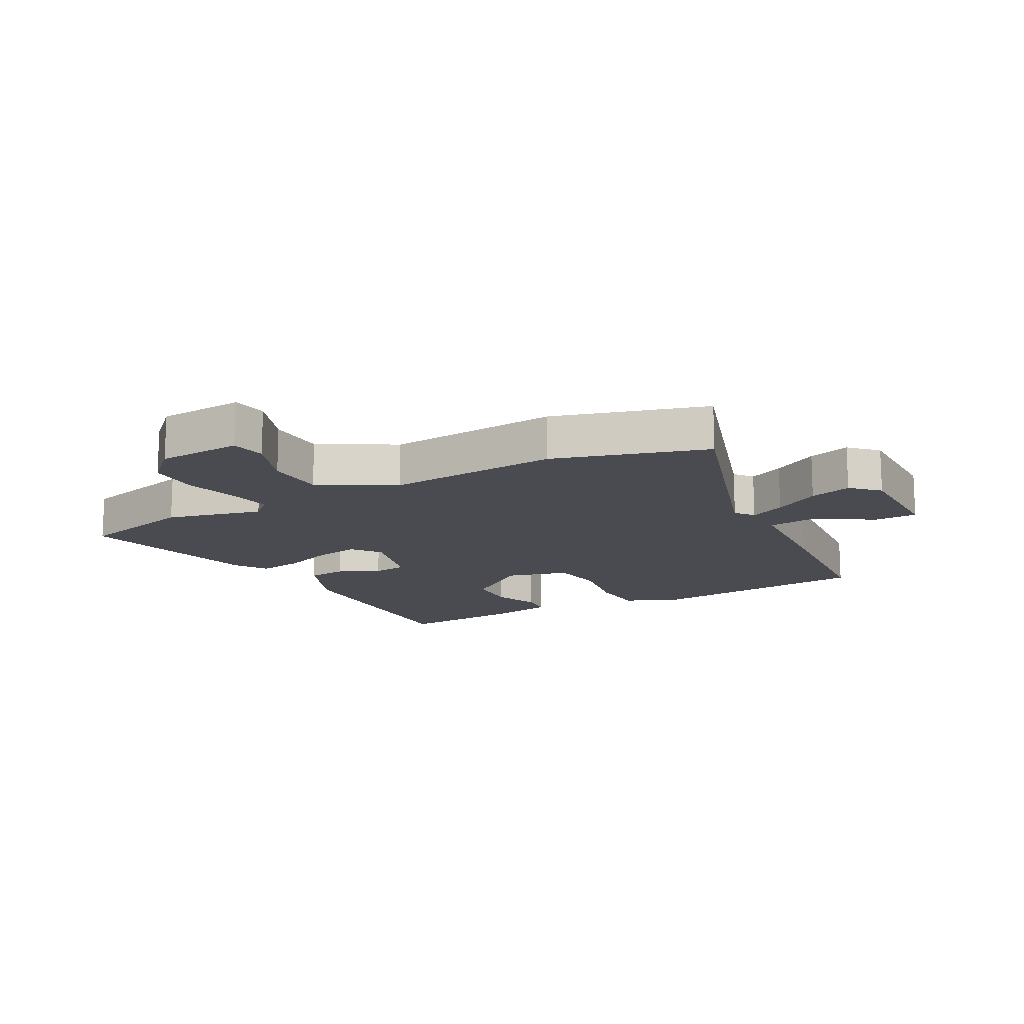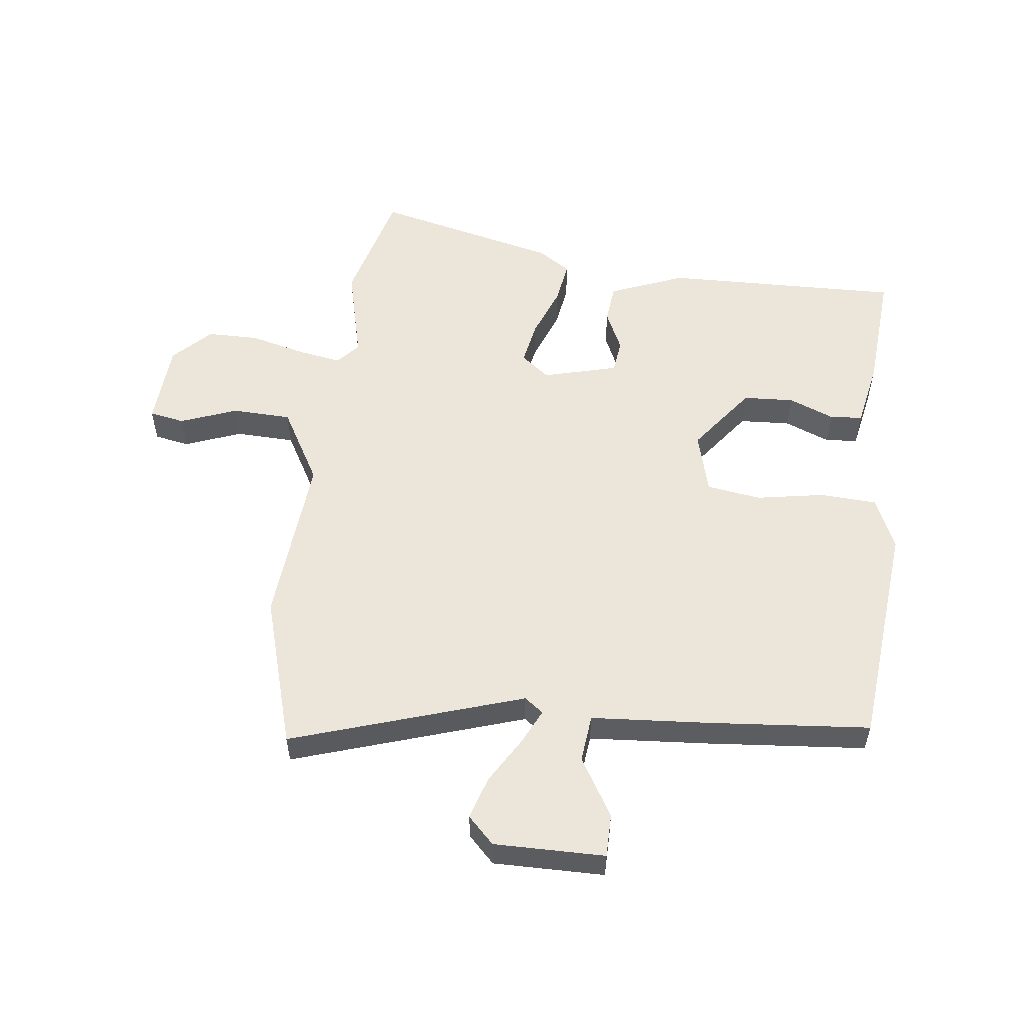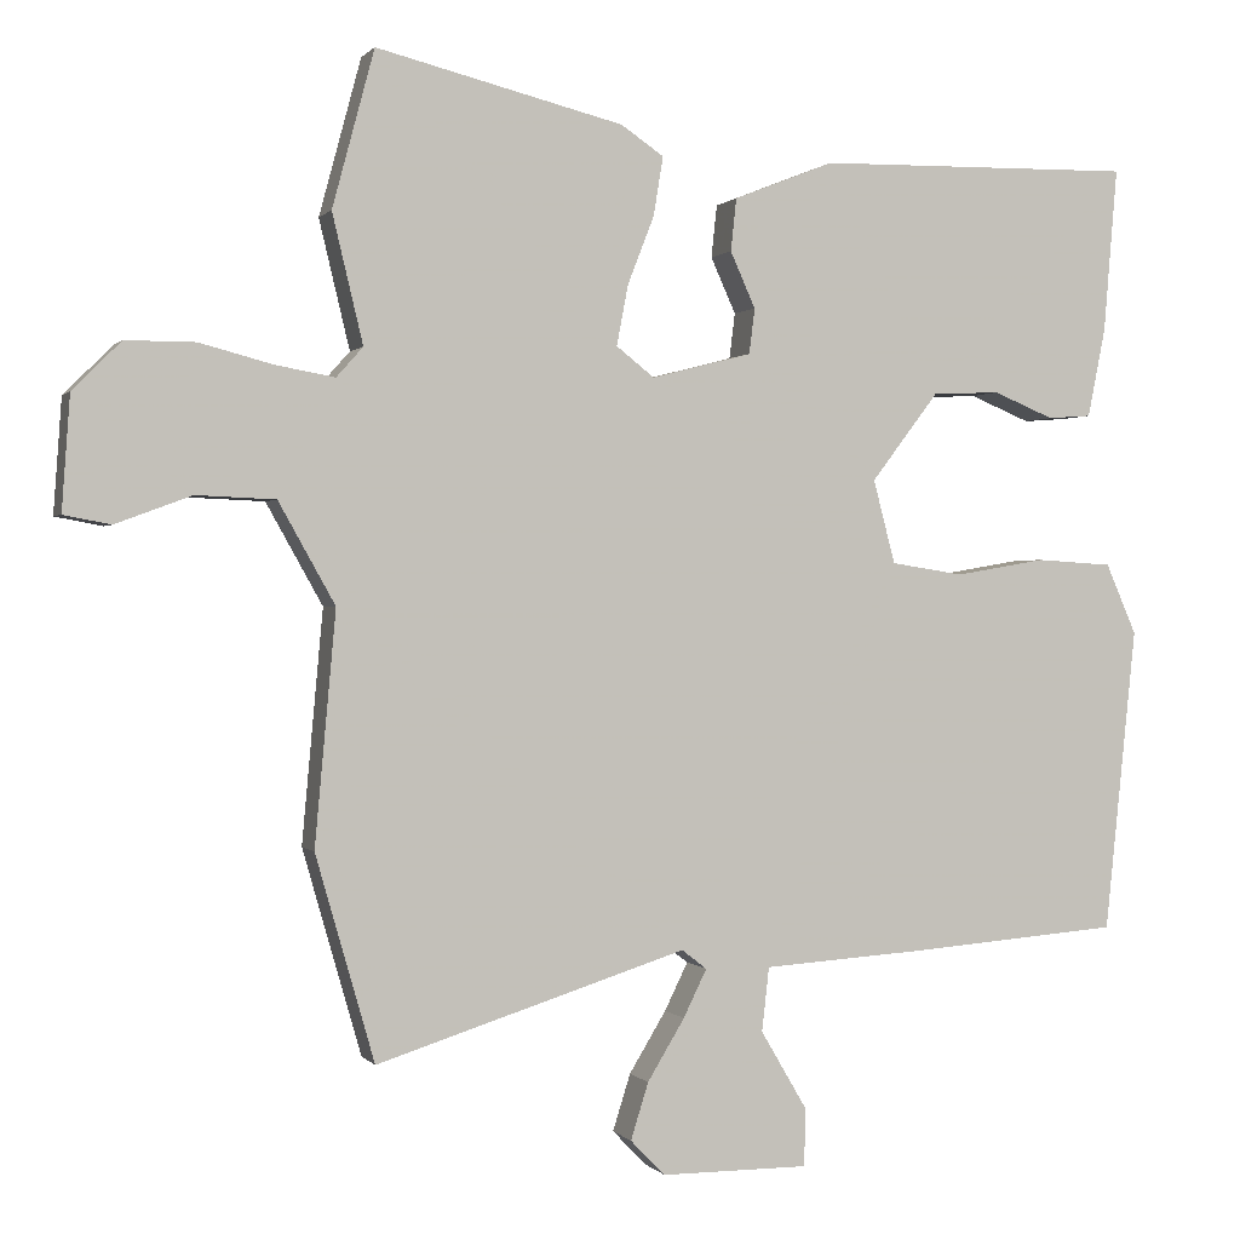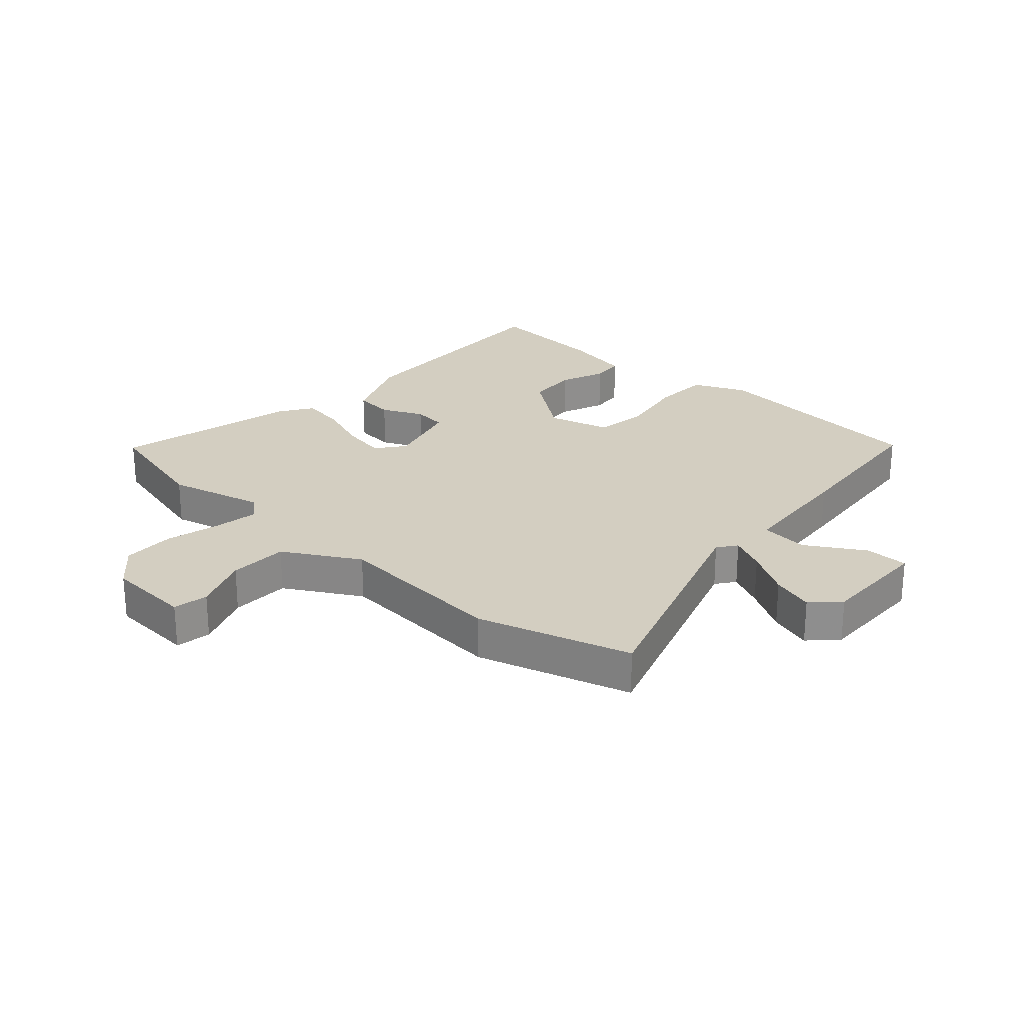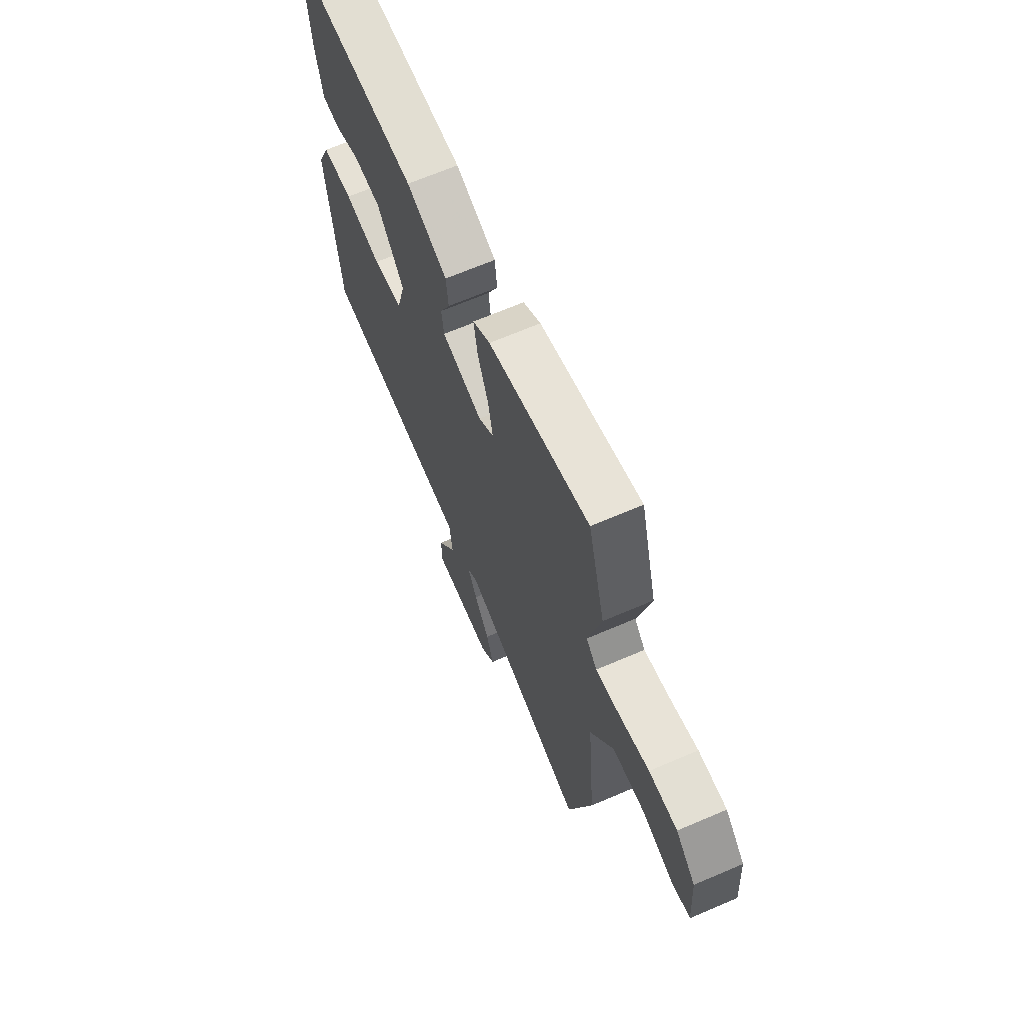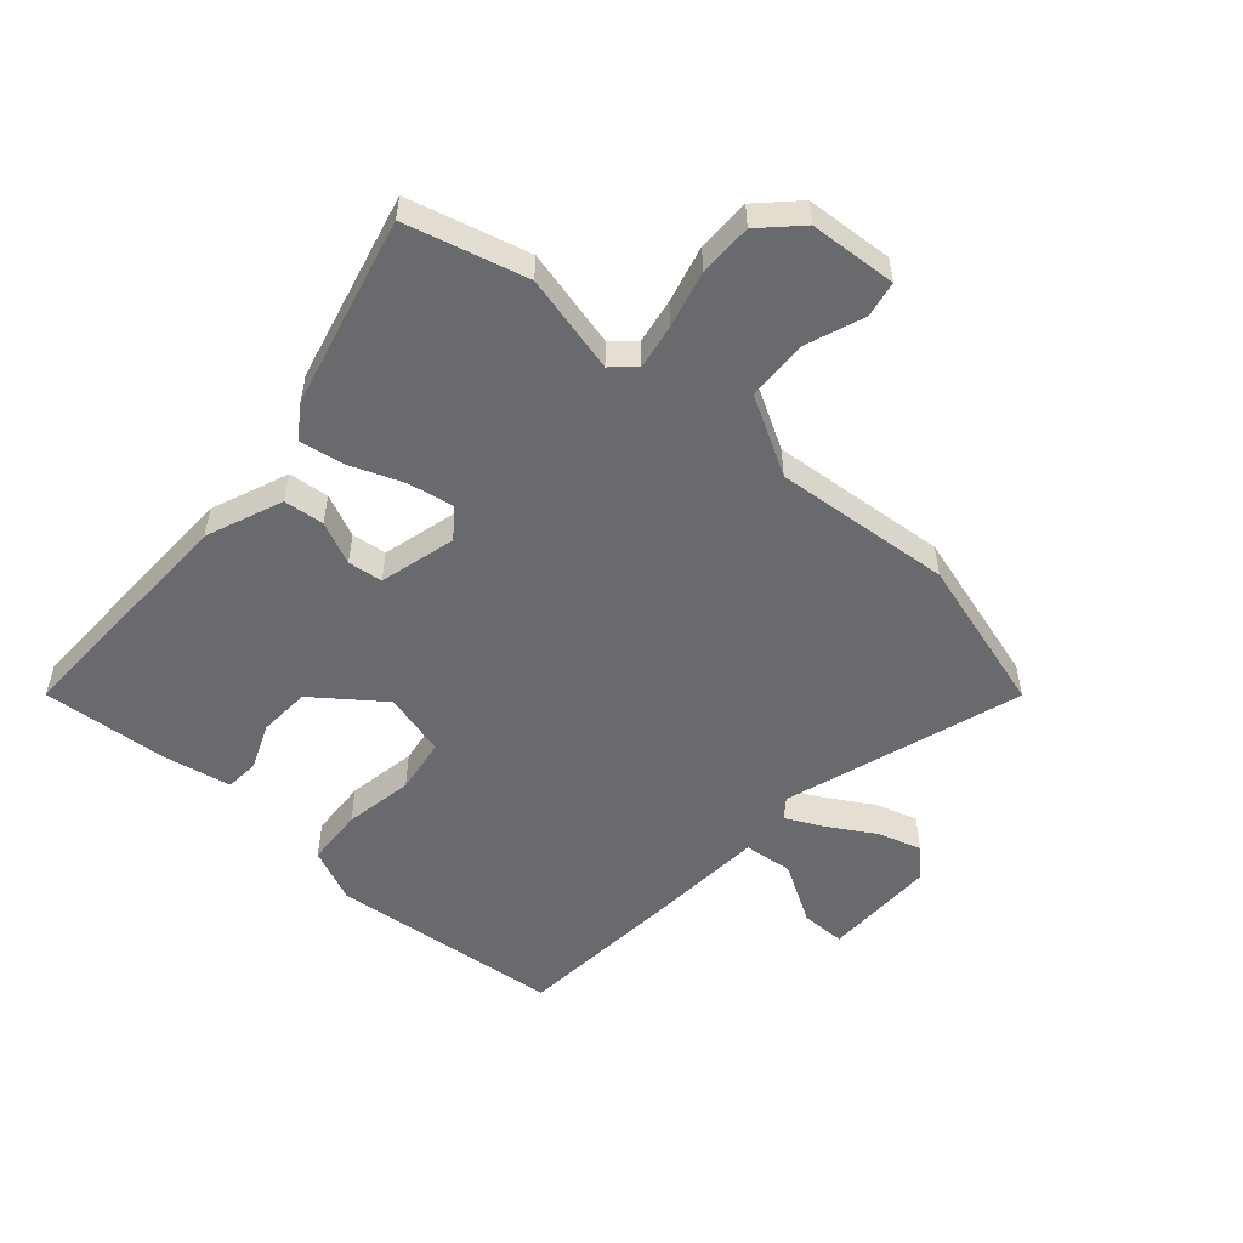
<metadata>
{"format":"obj","ext":"obj","renderer":"f3d","projection":"perspective","resolution":1024,"background":"white","views":[{"elev":-14.5,"azim":118.1,"up":"+Y"},{"elev":54.6,"azim":-173.5,"up":"+Y"},{"elev":0.3,"azim":161.8,"up":"+Z"},{"elev":25.3,"azim":131.4,"up":"+Y"},{"elev":67.1,"azim":66.7,"up":"+Z"},{"elev":-53.0,"azim":48.4,"up":"+Y"}]}
</metadata>
<code>
v -0.5 0.07 0.5
v -0.106 0.07 0.493
v 0.018 0.07 0.444
v 0.025 0.07 0.379
v -0.006 0.07 0.31
v 0.001 0.07 0.254
v 0.125 0.07 0.222
v 0.172 0.07 0.259
v 0.158 0.07 0.333
v 0.125 0.07 0.418
v 0.113 0.07 0.491
v 0.166 0.07 0.527
v 0.472 0.07 0.603
v 0.524 0.07 0.409
v 0.486 0.07 0.25
v 0.519 0.07 0.213
v 0.592 0.07 0.226
v 0.683 0.07 0.25
v 0.769 0.07 0.25
v 0.829 0.07 0.19
v 0.839 0.07 0.049
v 0.781 0.07 0.038
v 0.687 0.07 0.073
v 0.589 0.07 0.069
v 0.519 0.07 -0.056
v 0.545 0.07 -0.343
v 0.472 0.07 -0.597
v 0.088 0.07 -0.475
v 0.057 0.07 -0.499
v 0.086 0.07 -0.558
v 0.132 0.07 -0.634
v 0.154 0.07 -0.704
v 0.111 0.07 -0.748
v -0.072 0.07 -0.748
v -0.073 0.07 -0.676
v -0.016 0.07 -0.579
v -0.025 0.07 -0.5
v -0.223 0.07 -0.487
v -0.487 0.07 -0.466
v -0.526 0.07 -0.09
v -0.488 0.07 -0.003
v -0.394 0.07 0.003
v -0.282 0.07 -0.016
v -0.192 0.07 -0.002
v -0.165 0.07 0.101
v -0.248 0.07 0.21
v -0.332 0.07 0.214
v -0.407 0.07 0.183
v -0.461 0.07 0.187
v -0.483 0.07 0.297
v -0.5 0 0.5
v -0.106 0 0.493
v 0.018 0 0.444
v 0.025 0 0.379
v -0.006 0 0.31
v 0.001 0 0.254
v 0.125 0 0.222
v 0.172 0 0.259
v 0.158 0 0.333
v 0.125 0 0.418
v 0.113 0 0.491
v 0.166 0 0.527
v 0.472 0 0.603
v 0.524 0 0.409
v 0.486 0 0.25
v 0.519 0 0.213
v 0.592 0 0.226
v 0.683 0 0.25
v 0.769 0 0.25
v 0.829 0 0.19
v 0.839 0 0.049
v 0.781 0 0.038
v 0.687 0 0.073
v 0.589 0 0.069
v 0.519 0 -0.056
v 0.545 0 -0.343
v 0.472 0 -0.597
v 0.088 0 -0.475
v 0.057 0 -0.499
v 0.086 0 -0.558
v 0.132 0 -0.634
v 0.154 0 -0.704
v 0.111 0 -0.748
v -0.072 0 -0.748
v -0.073 0 -0.676
v -0.016 0 -0.579
v -0.025 0 -0.5
v -0.223 0 -0.487
v -0.487 0 -0.466
v -0.526 0 -0.09
v -0.488 0 -0.003
v -0.394 0 0.003
v -0.282 0 -0.016
v -0.192 0 -0.002
v -0.165 0 0.101
v -0.248 0 0.21
v -0.332 0 0.214
v -0.407 0 0.183
v -0.461 0 0.187
v -0.483 0 0.297
f 47 48 49 50
f 46 47 50 1
f 40 41 42 43
f 40 43 44
f 37 38 39 40
f 37 40 44
f 33 34 35 36
f 33 36 37
f 30 31 32 33
f 29 30 33 37
f 28 29 37 44
f 25 26 27 28
f 24 25 28 44
f 20 21 22 23
f 20 23 24
f 17 18 19 20
f 16 17 20 24
f 15 16 24 44
f 9 10 11 12
f 8 9 12 13
f 2 3 4 5
f 46 1 2 5
f 45 46 5 6
f 8 13 14 15
f 7 8 15
f 7 15 44 45
f 6 7 45
f 100 99 98 97
f 51 100 97 96
f 93 92 91 90
f 94 93 90
f 90 89 88 87
f 94 90 87
f 86 85 84 83
f 87 86 83
f 83 82 81 80
f 87 83 80 79
f 94 87 79 78
f 78 77 76 75
f 94 78 75 74
f 73 72 71 70
f 74 73 70
f 70 69 68 67
f 74 70 67 66
f 94 74 66 65
f 62 61 60 59
f 63 62 59 58
f 55 54 53 52
f 55 52 51 96
f 56 55 96 95
f 65 64 63 58
f 65 58 57
f 95 94 65 57
f 95 57 56
f 1 51 52 2
f 2 52 53 3
f 3 53 54 4
f 4 54 55 5
f 5 55 56 6
f 6 56 57 7
f 7 57 58 8
f 8 58 59 9
f 9 59 60 10
f 10 60 61 11
f 11 61 62 12
f 12 62 63 13
f 13 63 64 14
f 14 64 65 15
f 15 65 66 16
f 16 66 67 17
f 17 67 68 18
f 18 68 69 19
f 19 69 70 20
f 20 70 71 21
f 21 71 72 22
f 22 72 73 23
f 23 73 74 24
f 24 74 75 25
f 25 75 76 26
f 26 76 77 27
f 27 77 78 28
f 28 78 79 29
f 29 79 80 30
f 30 80 81 31
f 31 81 82 32
f 32 82 83 33
f 33 83 84 34
f 34 84 85 35
f 35 85 86 36
f 36 86 87 37
f 37 87 88 38
f 38 88 89 39
f 39 89 90 40
f 40 90 91 41
f 41 91 92 42
f 42 92 93 43
f 43 93 94 44
f 44 94 95 45
f 45 95 96 46
f 46 96 97 47
f 47 97 98 48
f 48 98 99 49
f 49 99 100 50
f 50 100 51 1

</code>
